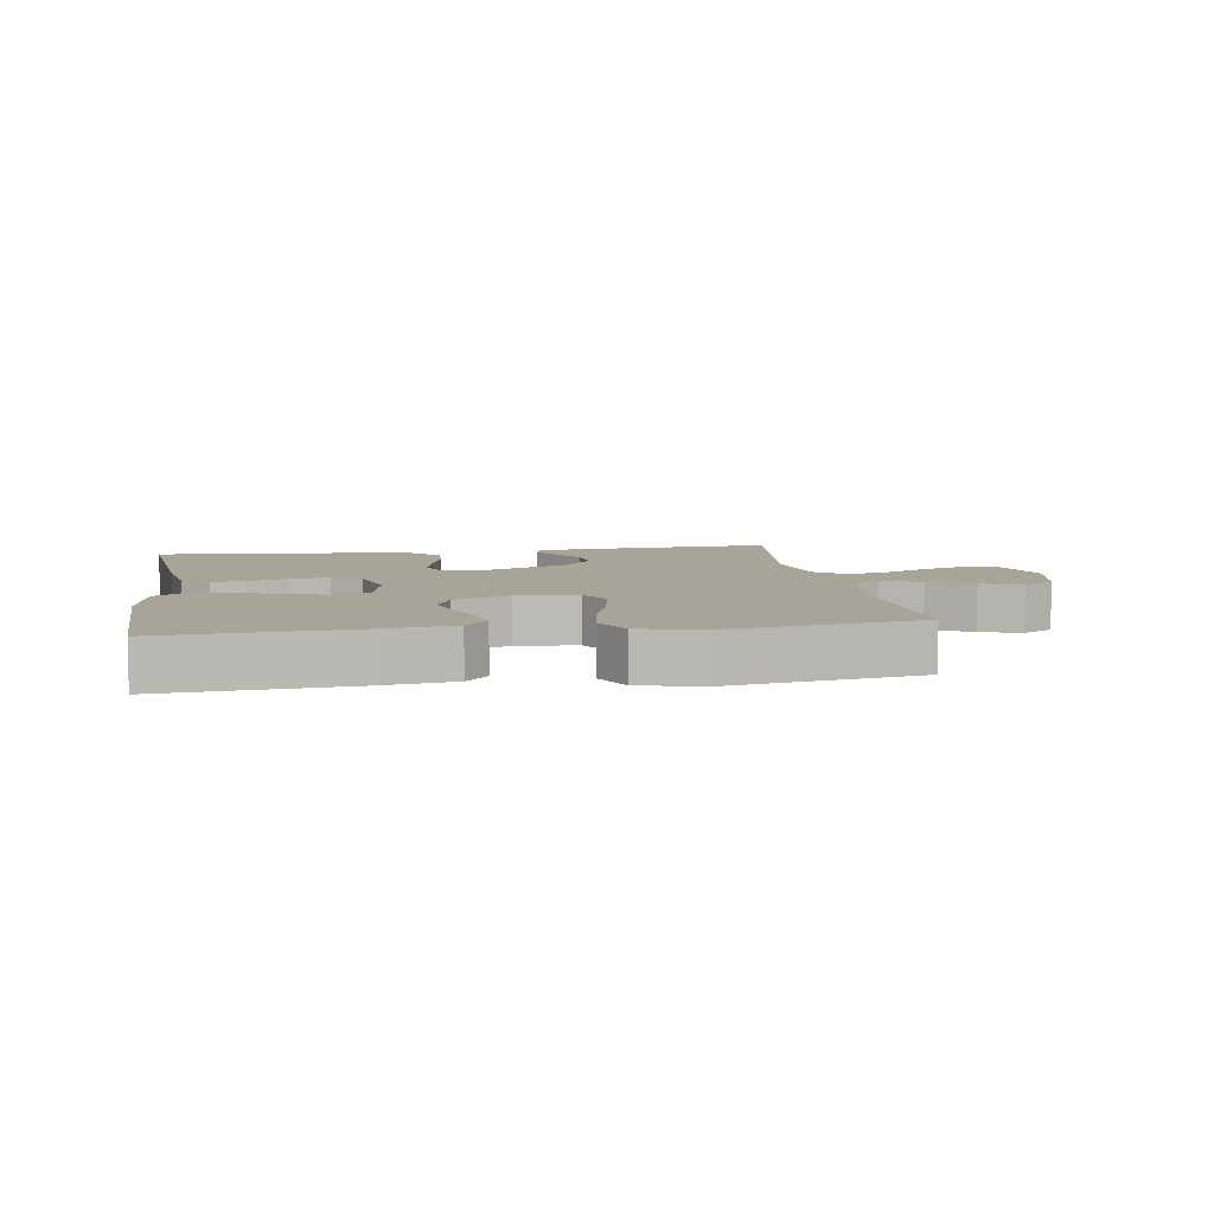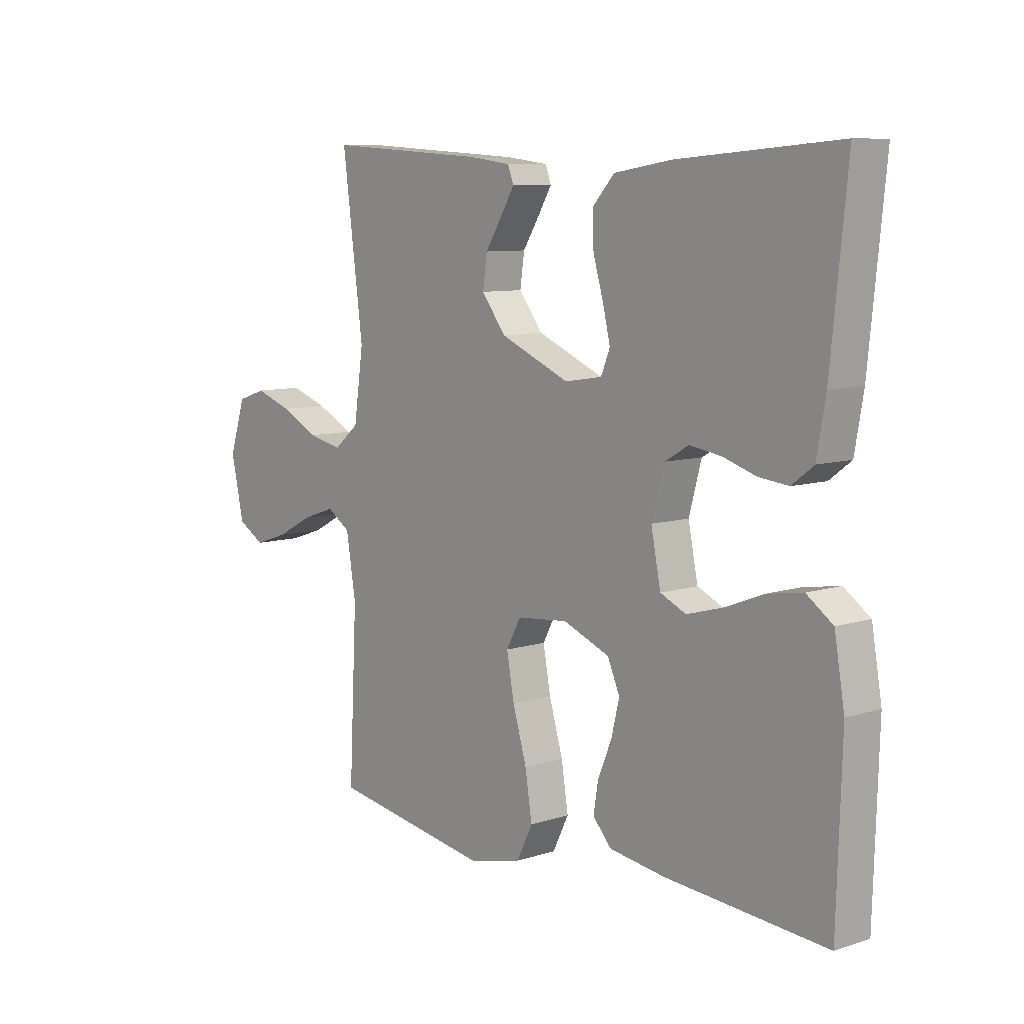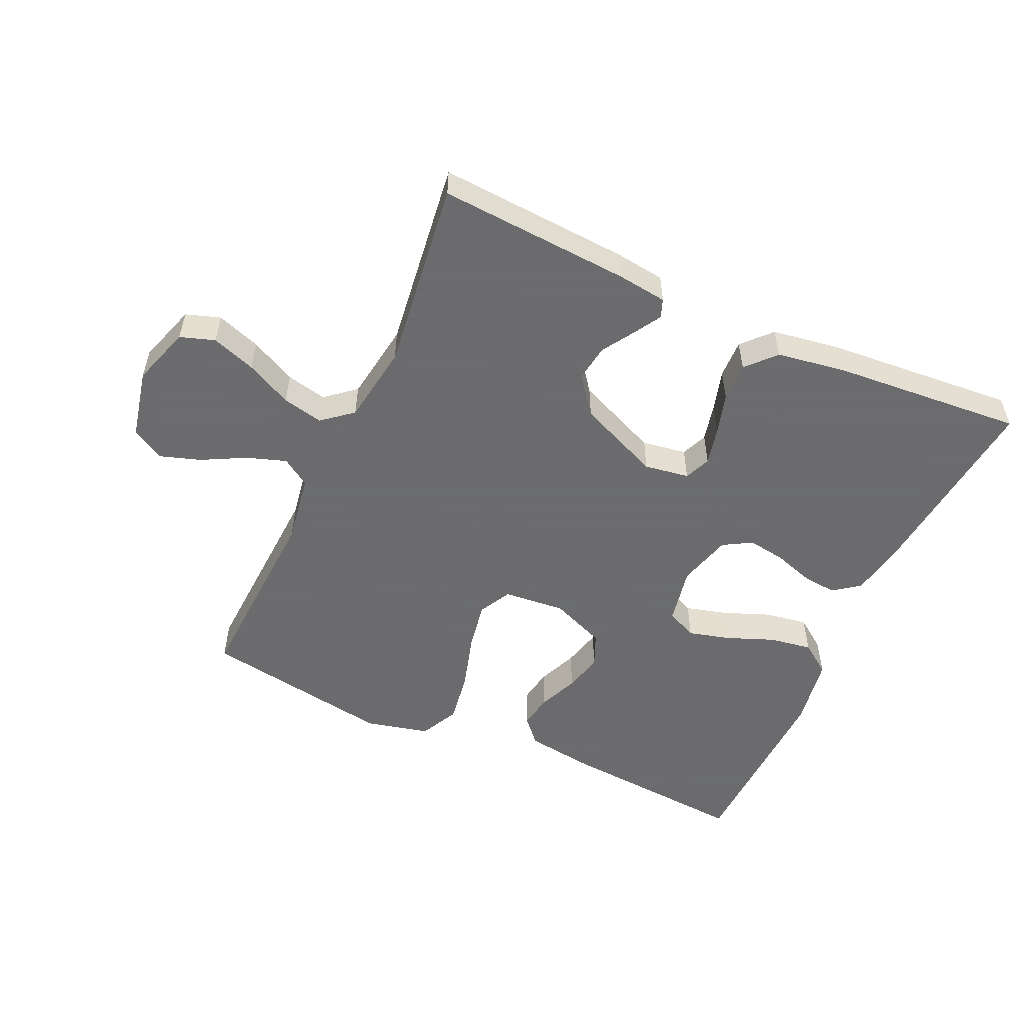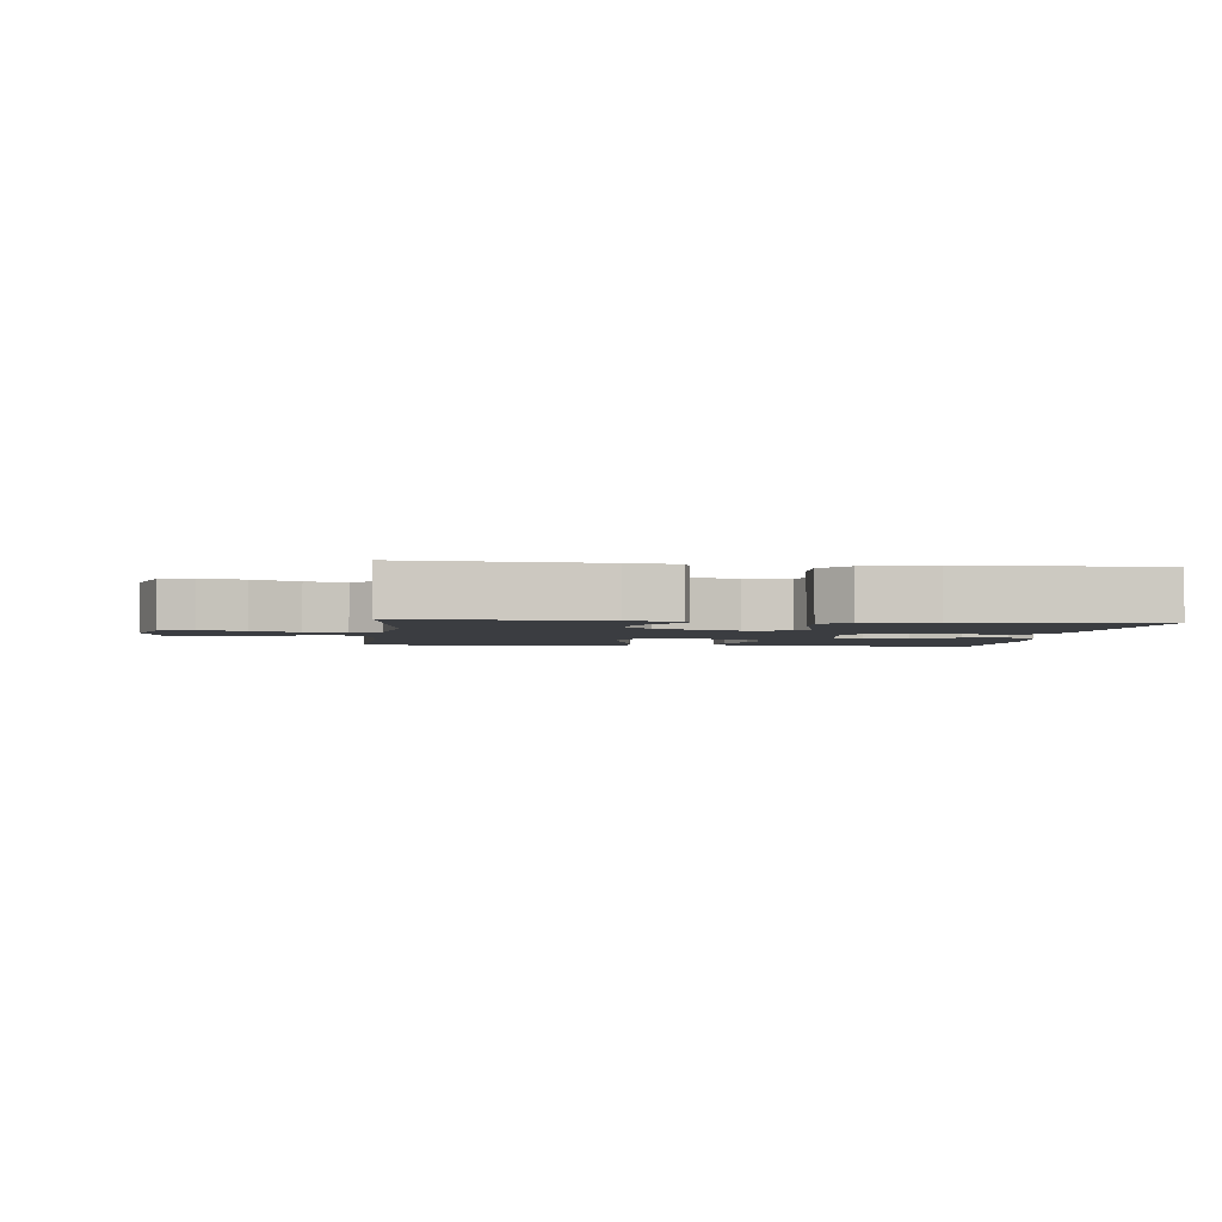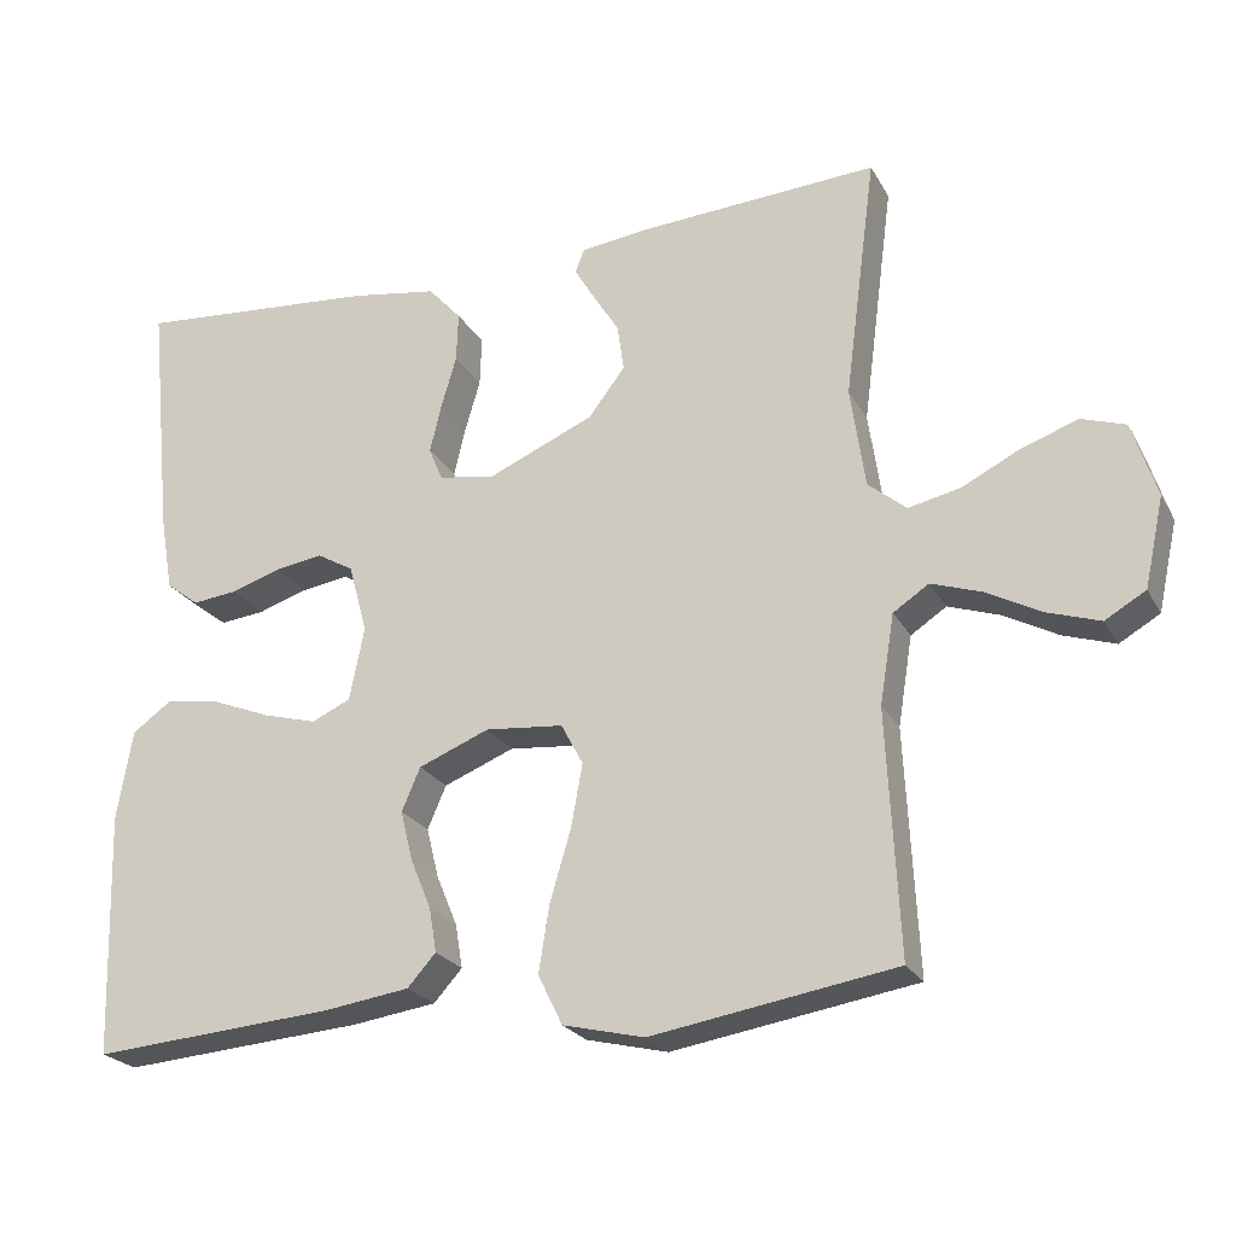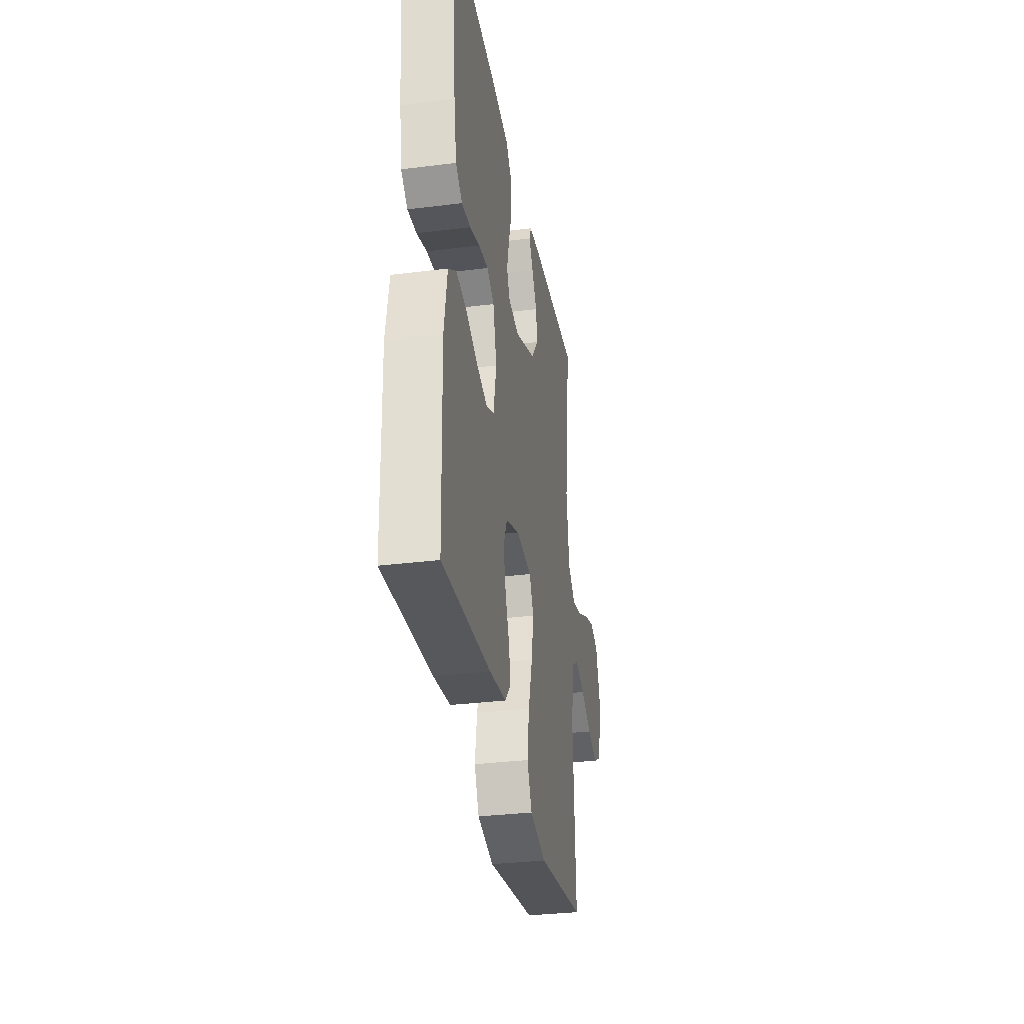
<metadata>
{"format":"obj","ext":"obj","renderer":"f3d","projection":"perspective","resolution":1024,"background":"white","views":[{"elev":7.0,"azim":171.0,"up":"+Y"},{"elev":8.6,"azim":49.1,"up":"+Z"},{"elev":-53.5,"azim":-24.6,"up":"+Y"},{"elev":-2.6,"azim":-6.7,"up":"+Y"},{"elev":-23.3,"azim":-157.5,"up":"+Z"},{"elev":-32.5,"azim":99.9,"up":"+Z"}]}
</metadata>
<code>
v 0.5 0.07 0.5
v 0.47 0.07 0.2
v 0.454 0.07 0.107
v 0.413 0.07 0.076
v 0.358 0.07 0.082
v 0.296 0.07 0.102
v 0.237 0.07 0.111
v 0.192 0.07 0.085
v 0.169 0.07 0
v 0.187 0.07 -0.09
v 0.235 0.07 -0.112
v 0.301 0.07 -0.094
v 0.374 0.07 -0.065
v 0.441 0.07 -0.054
v 0.49 0.07 -0.089
v 0.509 0.07 -0.2
v 0.5 0.07 -0.5
v 0.2 0.07 -0.477
v 0.095 0.07 -0.462
v 0.06 0.07 -0.423
v 0.069 0.07 -0.369
v 0.095 0.07 -0.306
v 0.11 0.07 -0.245
v 0.087 0.07 -0.192
v 0 0.07 -0.157
v -0.096 0.07 -0.166
v -0.123 0.07 -0.217
v -0.109 0.07 -0.294
v -0.083 0.07 -0.382
v -0.07 0.07 -0.464
v -0.1 0.07 -0.525
v -0.2 0.07 -0.549
v -0.5 0.07 -0.5
v -0.485 0.07 -0.2
v -0.503 0.07 -0.09
v -0.547 0.07 -0.061
v -0.609 0.07 -0.082
v -0.677 0.07 -0.118
v -0.741 0.07 -0.139
v -0.791 0.07 -0.11
v -0.815 0.07 0
v -0.785 0.07 0.093
v -0.731 0.07 0.111
v -0.662 0.07 0.087
v -0.59 0.07 0.051
v -0.526 0.07 0.037
v -0.479 0.07 0.076
v -0.461 0.07 0.2
v -0.5 0.07 0.5
v -0.2 0.07 0.481
v -0.121 0.07 0.471
v -0.11 0.07 0.442
v -0.135 0.07 0.4
v -0.167 0.07 0.349
v -0.175 0.07 0.292
v -0.13 0.07 0.233
v 0 0.07 0.177
v 0.07 0.07 0.188
v 0.087 0.07 0.229
v 0.073 0.07 0.288
v 0.054 0.07 0.353
v 0.052 0.07 0.414
v 0.093 0.07 0.459
v 0.2 0.07 0.476
v 0.5 0 0.5
v 0.47 0 0.2
v 0.454 0 0.107
v 0.413 0 0.076
v 0.358 0 0.082
v 0.296 0 0.102
v 0.237 0 0.111
v 0.192 0 0.085
v 0.169 0 0
v 0.187 0 -0.09
v 0.235 0 -0.112
v 0.301 0 -0.094
v 0.374 0 -0.065
v 0.441 0 -0.054
v 0.49 0 -0.089
v 0.509 0 -0.2
v 0.5 0 -0.5
v 0.2 0 -0.477
v 0.095 0 -0.462
v 0.06 0 -0.423
v 0.069 0 -0.369
v 0.095 0 -0.306
v 0.11 0 -0.245
v 0.087 0 -0.192
v 0 0 -0.157
v -0.096 0 -0.166
v -0.123 0 -0.217
v -0.109 0 -0.294
v -0.083 0 -0.382
v -0.07 0 -0.464
v -0.1 0 -0.525
v -0.2 0 -0.549
v -0.5 0 -0.5
v -0.485 0 -0.2
v -0.503 0 -0.09
v -0.547 0 -0.061
v -0.609 0 -0.082
v -0.677 0 -0.118
v -0.741 0 -0.139
v -0.791 0 -0.11
v -0.815 0 0
v -0.785 0 0.093
v -0.731 0 0.111
v -0.662 0 0.087
v -0.59 0 0.051
v -0.526 0 0.037
v -0.479 0 0.076
v -0.461 0 0.2
v -0.5 0 0.5
v -0.2 0 0.481
v -0.121 0 0.471
v -0.11 0 0.442
v -0.135 0 0.4
v -0.167 0 0.349
v -0.175 0 0.292
v -0.13 0 0.233
v 0 0 0.177
v 0.07 0 0.188
v 0.087 0 0.229
v 0.073 0 0.288
v 0.054 0 0.353
v 0.052 0 0.414
v 0.093 0 0.459
v 0.2 0 0.476
f 60 61 62 63
f 59 60 63 64
f 58 59 64 1
f 51 52 53 54
f 49 50 51 54
f 48 49 54 55
f 47 48 55 56
f 42 43 44 45
f 42 45 46
f 41 42 46
f 40 41 46
f 37 38 39 40
f 36 37 40 46
f 35 36 46 47
f 31 32 33 34
f 28 29 30 31
f 27 28 31 34
f 26 27 34 35
f 19 20 21 22
f 19 22 23
f 18 19 23
f 17 18 23
f 16 17 23 24
f 12 13 14 15
f 11 12 15 16
f 3 4 5 6
f 3 6 7
f 58 1 2 3
f 57 58 3 7
f 47 56 57
f 25 26 35 47
f 11 16 24 25
f 10 11 25 47
f 9 10 47 57
f 57 7 8
f 8 9 57
f 127 126 125 124
f 128 127 124 123
f 65 128 123 122
f 118 117 116 115
f 118 115 114 113
f 119 118 113 112
f 120 119 112 111
f 109 108 107 106
f 110 109 106
f 110 106 105
f 110 105 104
f 104 103 102 101
f 110 104 101 100
f 111 110 100 99
f 98 97 96 95
f 95 94 93 92
f 98 95 92 91
f 99 98 91 90
f 86 85 84 83
f 87 86 83
f 87 83 82
f 87 82 81
f 88 87 81 80
f 79 78 77 76
f 80 79 76 75
f 70 69 68 67
f 71 70 67
f 67 66 65 122
f 71 67 122 121
f 121 120 111
f 111 99 90 89
f 89 88 80 75
f 111 89 75 74
f 121 111 74 73
f 72 71 121
f 121 73 72
f 1 65 66 2
f 2 66 67 3
f 3 67 68 4
f 4 68 69 5
f 5 69 70 6
f 6 70 71 7
f 7 71 72 8
f 8 72 73 9
f 9 73 74 10
f 10 74 75 11
f 11 75 76 12
f 12 76 77 13
f 13 77 78 14
f 14 78 79 15
f 15 79 80 16
f 16 80 81 17
f 17 81 82 18
f 18 82 83 19
f 19 83 84 20
f 20 84 85 21
f 21 85 86 22
f 22 86 87 23
f 23 87 88 24
f 24 88 89 25
f 25 89 90 26
f 26 90 91 27
f 27 91 92 28
f 28 92 93 29
f 29 93 94 30
f 30 94 95 31
f 31 95 96 32
f 32 96 97 33
f 33 97 98 34
f 34 98 99 35
f 35 99 100 36
f 36 100 101 37
f 37 101 102 38
f 38 102 103 39
f 39 103 104 40
f 40 104 105 41
f 41 105 106 42
f 42 106 107 43
f 43 107 108 44
f 44 108 109 45
f 45 109 110 46
f 46 110 111 47
f 47 111 112 48
f 48 112 113 49
f 49 113 114 50
f 50 114 115 51
f 51 115 116 52
f 52 116 117 53
f 53 117 118 54
f 54 118 119 55
f 55 119 120 56
f 56 120 121 57
f 57 121 122 58
f 58 122 123 59
f 59 123 124 60
f 60 124 125 61
f 61 125 126 62
f 62 126 127 63
f 63 127 128 64
f 64 128 65 1

</code>
